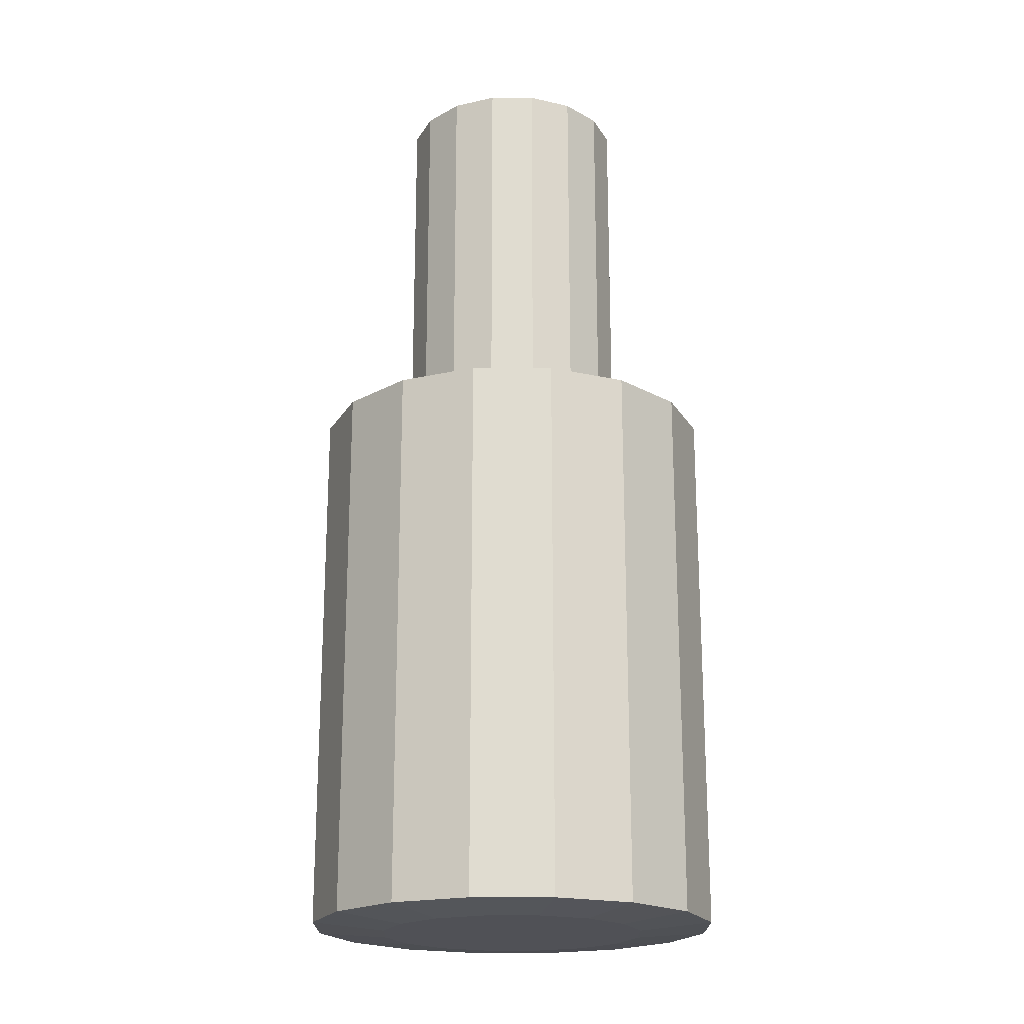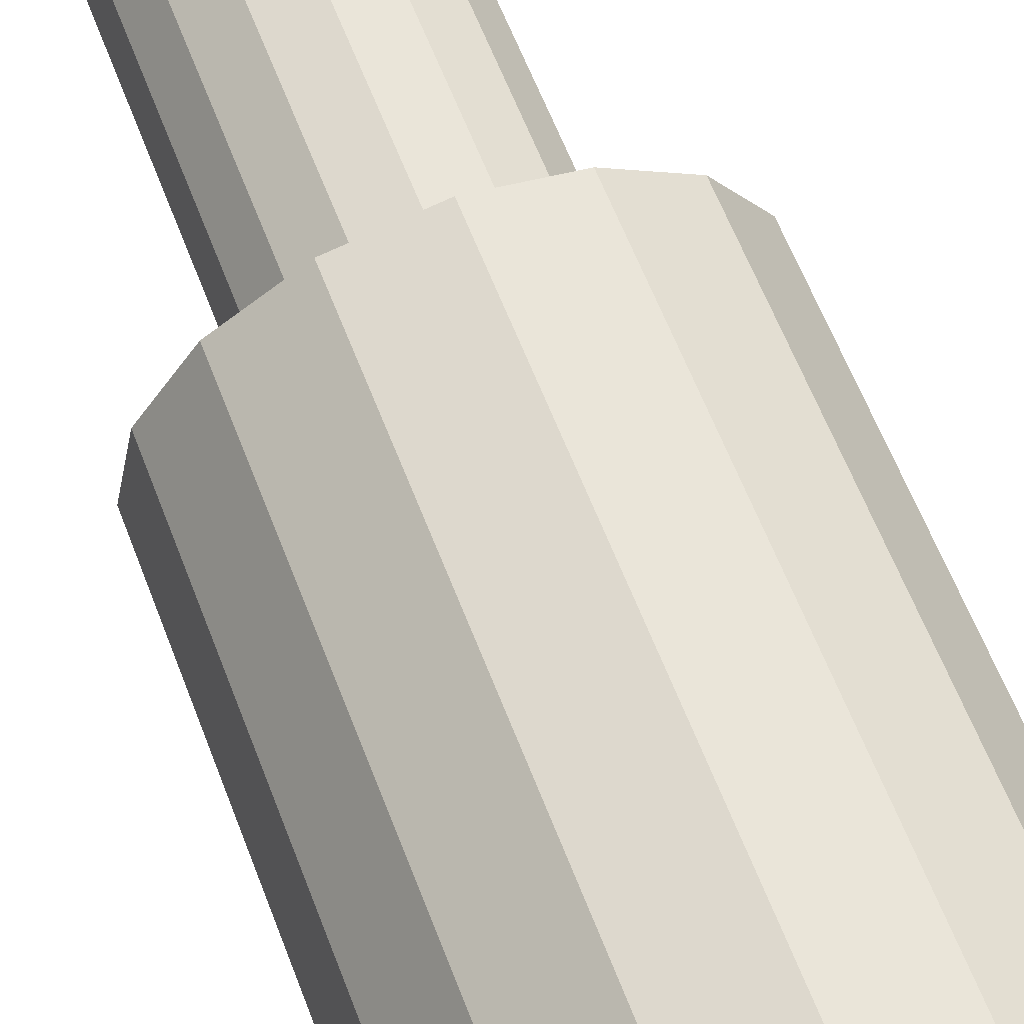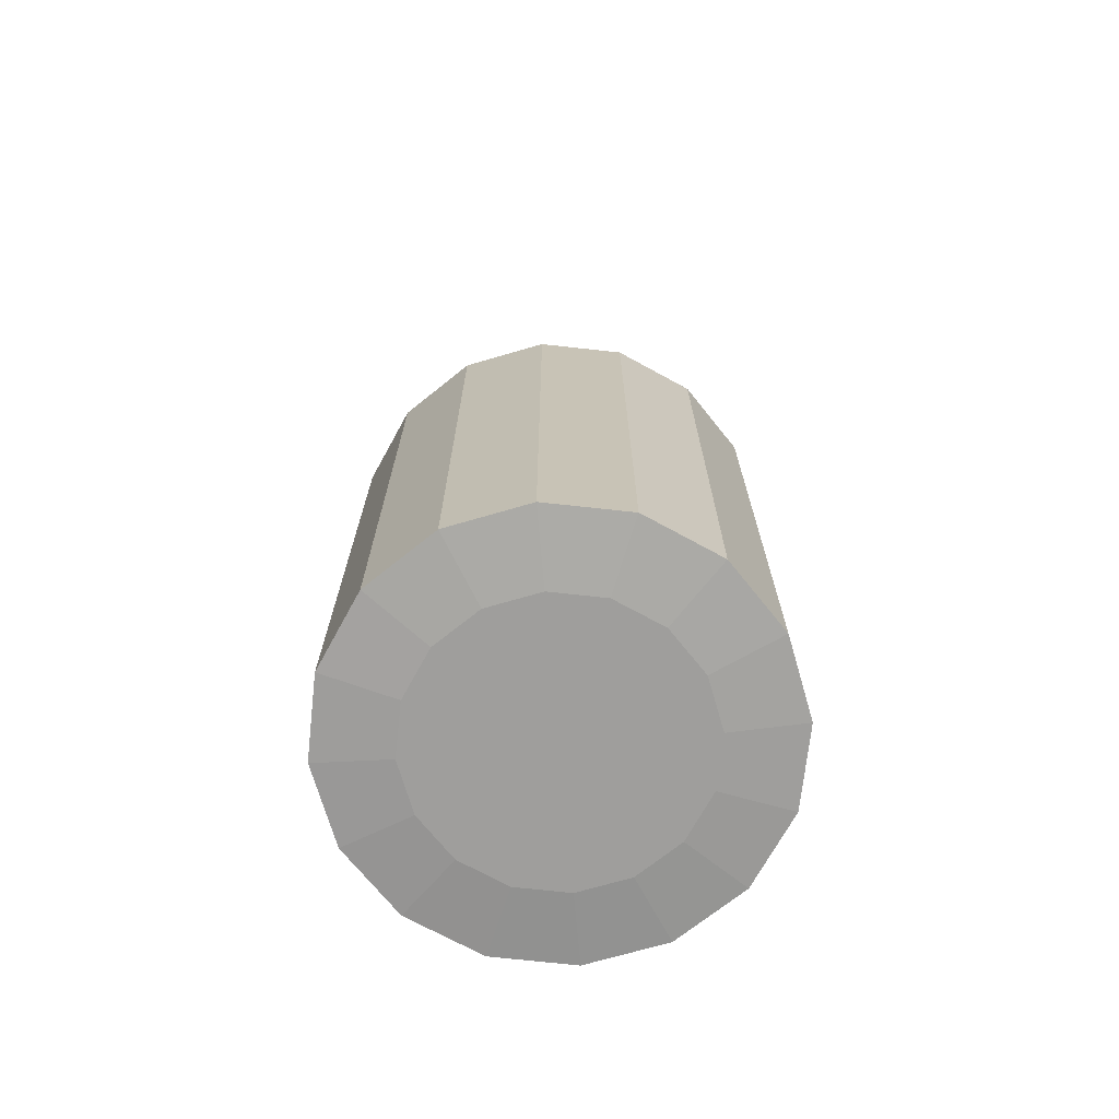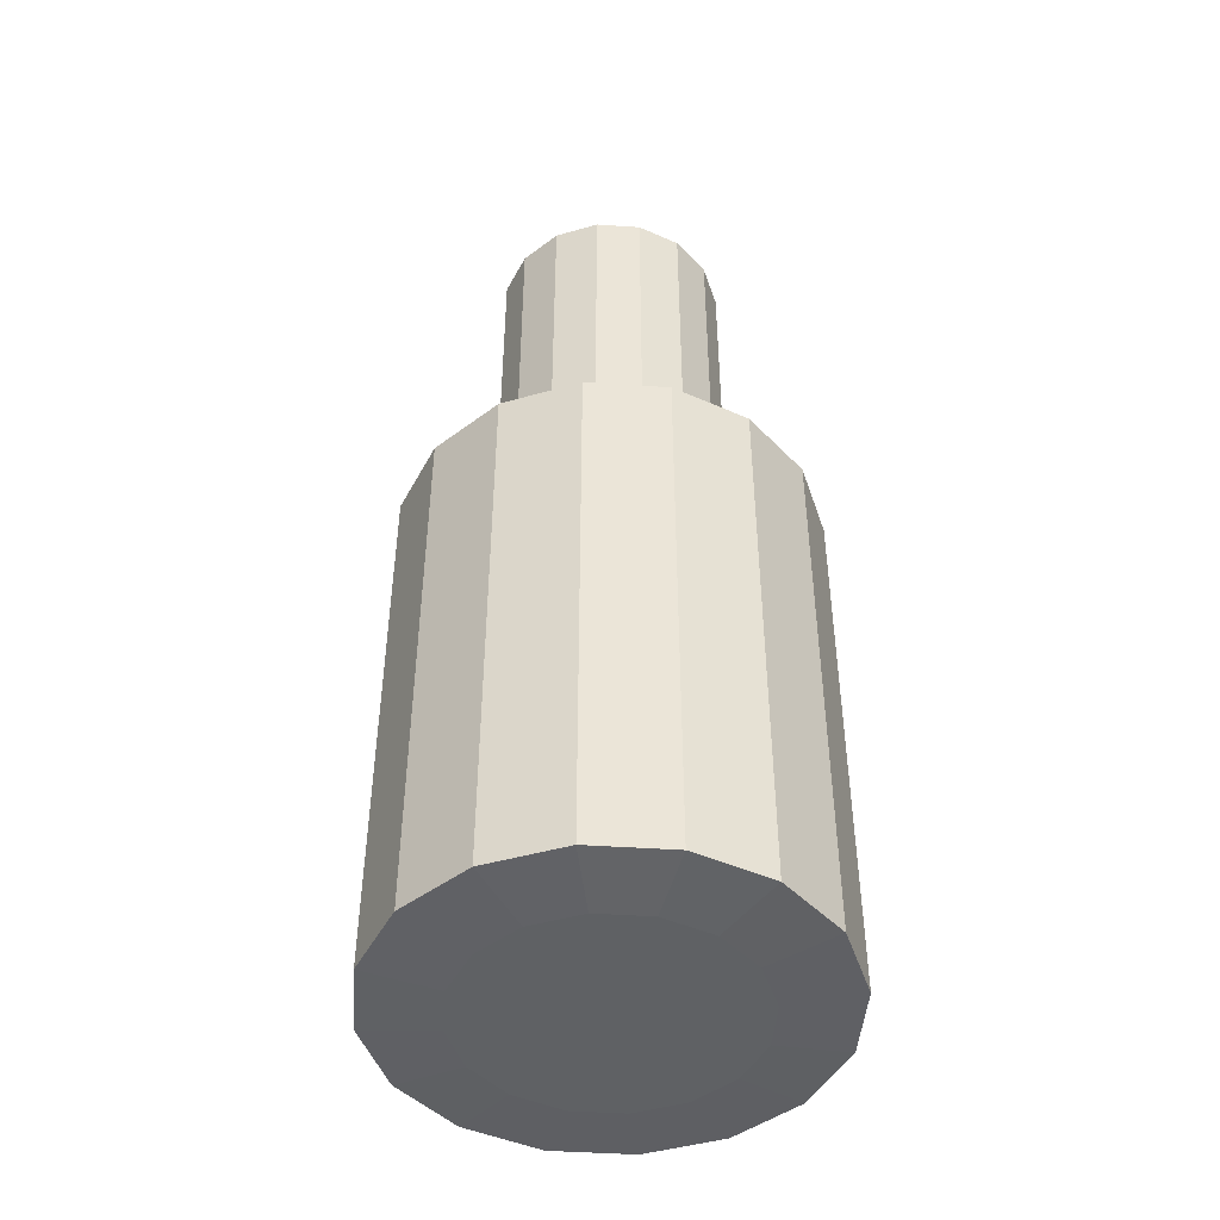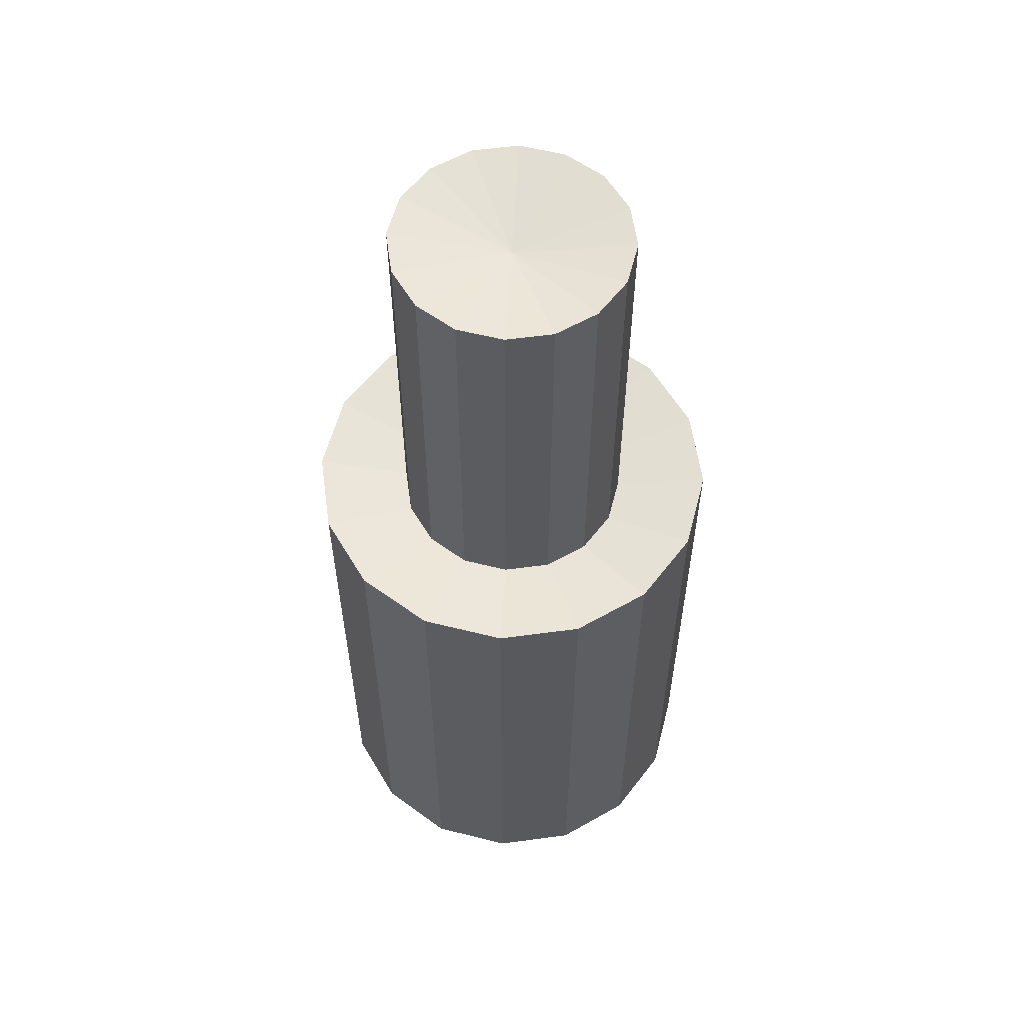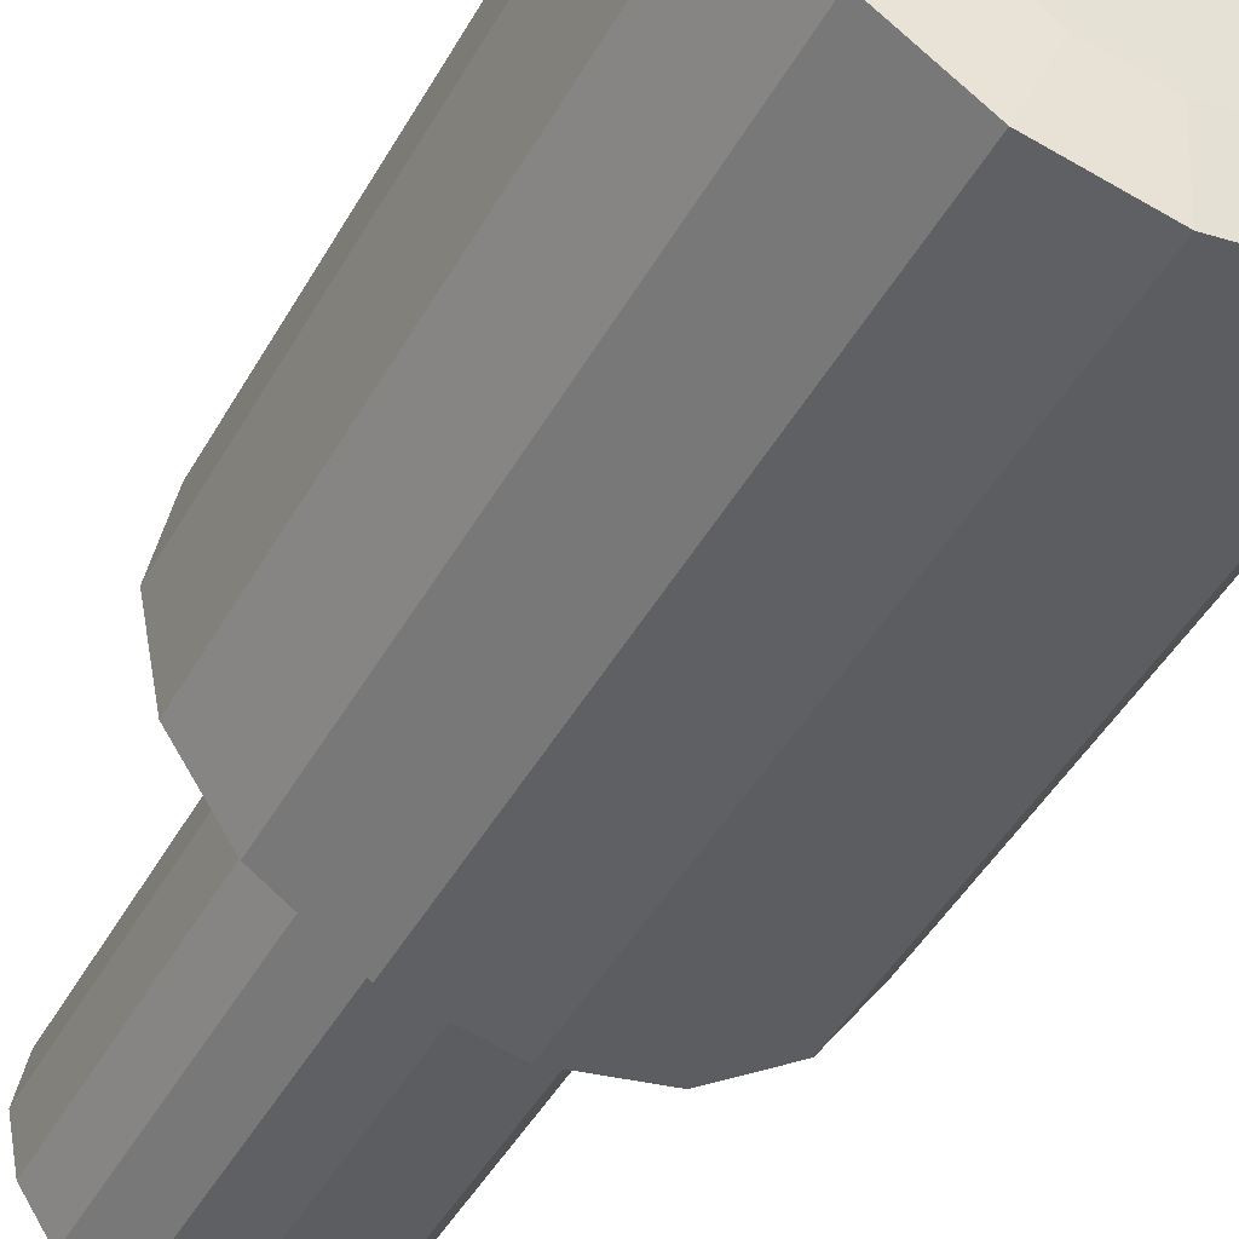
<metadata>
{"format":"obj","ext":"obj","renderer":"f3d","projection":"perspective","resolution":1024,"background":"white","views":[{"elev":-20.3,"azim":-168.8,"up":"+Z"},{"elev":62.1,"azim":159.0,"up":"+Y"},{"elev":-71.0,"azim":-130.0,"up":"+Z"},{"elev":-46.0,"azim":164.4,"up":"+Z"},{"elev":57.7,"azim":48.3,"up":"+Z"},{"elev":-45.4,"azim":152.3,"up":"+Y"}]}
</metadata>
<code>
o Plasma_Gun_Cylinder
v 0 -1.7e-05 1.22
v 0 0.3439 1.278
v -0.1316 0.3177 1.278
v -0.2432 0.2432 1.278
v -0.3178 0.1316 1.278
v -0.3439 -1.7e-05 1.278
v -0.3178 -0.1316 1.278
v -0.2432 -0.2432 1.278
v -0.1316 -0.3178 1.278
v -0 -0.344 1.278
v 0.1316 -0.3178 1.278
v 0.2432 -0.2432 1.278
v 0.3178 -0.1316 1.278
v 0.3439 -1.7e-05 1.278
v 0.3178 0.1316 1.278
v 0.2432 0.2432 1.278
v 0.2828 0.2828 -1.5
v 0.1316 0.3177 1.278
v 0.1531 0.3695 -1.5
v 0 0.3439 0.09165
v -0.1316 0.3177 0.09165
v -0.2432 0.2432 0.09165
v -0.3178 0.1316 0.09165
v -0.3439 -1.7e-05 0.09165
v -0.3178 -0.1316 0.09165
v -0.2432 -0.2432 0.09165
v -0.1316 -0.3178 0.09165
v -0 -0.344 0.09165
v 0.1316 -0.3178 0.09165
v 0.2432 -0.2432 0.09165
v 0.3178 -0.1316 0.09165
v 0.3439 -1.7e-05 0.09165
v 0.3178 0.1316 0.09165
v 0.2432 0.2432 0.09165
v 0.1316 0.3177 0.09165
v 0 0.6162 -1.481
v -0.4 -1.8e-05 -1.5
v -0.3696 -0.1531 -1.5
v -0.2828 -0.2829 -1.5
v -0.1531 -0.3696 -1.5
v 0.1531 -0.3696 -1.5
v 0 0.4 -1.5
v -0.3696 0.1531 -1.5
v 0.4 -1.8e-05 -1.5
v -0.2828 0.2828 -1.5
v -0 -0.4 -1.5
v -0.1531 0.3695 -1.5
v 0.2828 -0.2829 -1.5
v 0.3696 -0.1531 -1.5
v -0.2358 0.5693 -1.481
v -0.4358 0.4357 -1.481
v -0.5693 0.2358 -1.481
v -0.6163 -1.8e-05 -1.481
v -0.5693 -0.2358 -1.481
v -0.4358 -0.4358 -1.481
v -0.2358 -0.5694 -1.481
v -0 -0.6163 -1.481
v 0.2358 -0.5694 -1.481
v 0.4358 -0.4358 -1.481
v 0.5693 -0.2358 -1.481
v 0.6163 -1.8e-05 -1.481
v 0.5693 0.2358 -1.481
v 0.4358 0.4357 -1.481
v 0.2358 0.5693 -1.481
v 0 0.6162 0.1396
v -0.2358 0.5693 0.1396
v -0.4358 0.4357 0.1396
v -0.5693 0.2358 0.1396
v -0.6163 -1.8e-05 0.1396
v -0.5693 -0.2358 0.1396
v -0.4358 -0.4358 0.1396
v -0.2358 -0.5694 0.1396
v -0 -0.6163 0.1396
v 0.2358 -0.5694 0.1396
v 0.4358 -0.4358 0.1396
v 0.5693 -0.2358 0.1396
v 0.6163 -1.8e-05 0.1396
v 0.5693 0.2358 0.1396
v 0.4358 0.4357 0.1396
v 0.2358 0.5693 0.1396
v 0.3696 0.1531 -1.5
v -0.02463 0.03494 -1.5
f 1 2 3
f 1 3 4
f 1 4 5
f 1 5 6
f 1 6 7
f 1 7 8
f 1 8 9
f 1 9 10
f 1 10 11
f 1 11 12
f 1 12 13
f 1 13 14
f 1 14 15
f 1 15 16
f 1 16 18
f 1 18 2
f 18 35 20 2
f 16 34 35 18
f 15 33 34 16
f 14 32 33 15
f 13 31 32 14
f 12 30 31 13
f 11 29 30 12
f 10 28 29 11
f 9 27 28 10
f 8 26 27 9
f 7 25 26 8
f 6 24 25 7
f 5 23 24 6
f 4 22 23 5
f 3 21 22 4
f 2 20 21 3
f 23 22 67 68
f 24 23 68 69
f 49 60 59 48
f 45 43 52 51
f 37 53 52 43
f 25 24 69 70
f 19 42 36 64
f 47 45 51 50
f 26 25 70 71
f 48 59 58 41
f 27 26 71 72
f 81 17 63 62
f 42 47 50 36
f 28 27 72 73
f 41 58 57 46
f 29 28 73 74
f 49 44 61 60
f 19 64 63 17
f 30 29 74 75
f 46 57 56 40
f 31 30 75 76
f 32 31 76 77
f 65 36 50 66
f 66 50 51 67
f 67 51 52 68
f 68 52 53 69
f 69 53 54 70
f 70 54 55 71
f 71 55 56 72
f 72 56 57 73
f 73 57 58 74
f 74 58 59 75
f 75 59 60 76
f 76 60 61 77
f 77 61 62 78
f 78 62 63 79
f 79 63 64 80
f 80 64 36 65
f 38 54 53 37
f 20 35 80 65
f 22 21 66 67
f 38 39 55 54
f 35 34 79 80
f 21 20 65 66
f 39 40 56 55
f 34 33 78 79
f 81 62 61 44
f 33 32 77 78
f 42 19 82
f 45 47 82
f 46 82 41
f 47 42 82
f 41 82 48
f 43 45 82
f 48 82 49
f 43 82 37
f 44 49 82
f 37 82 38
f 44 82 81
f 39 38 82
f 17 81 82
f 40 39 82
f 17 82 19
f 40 82 46

</code>
